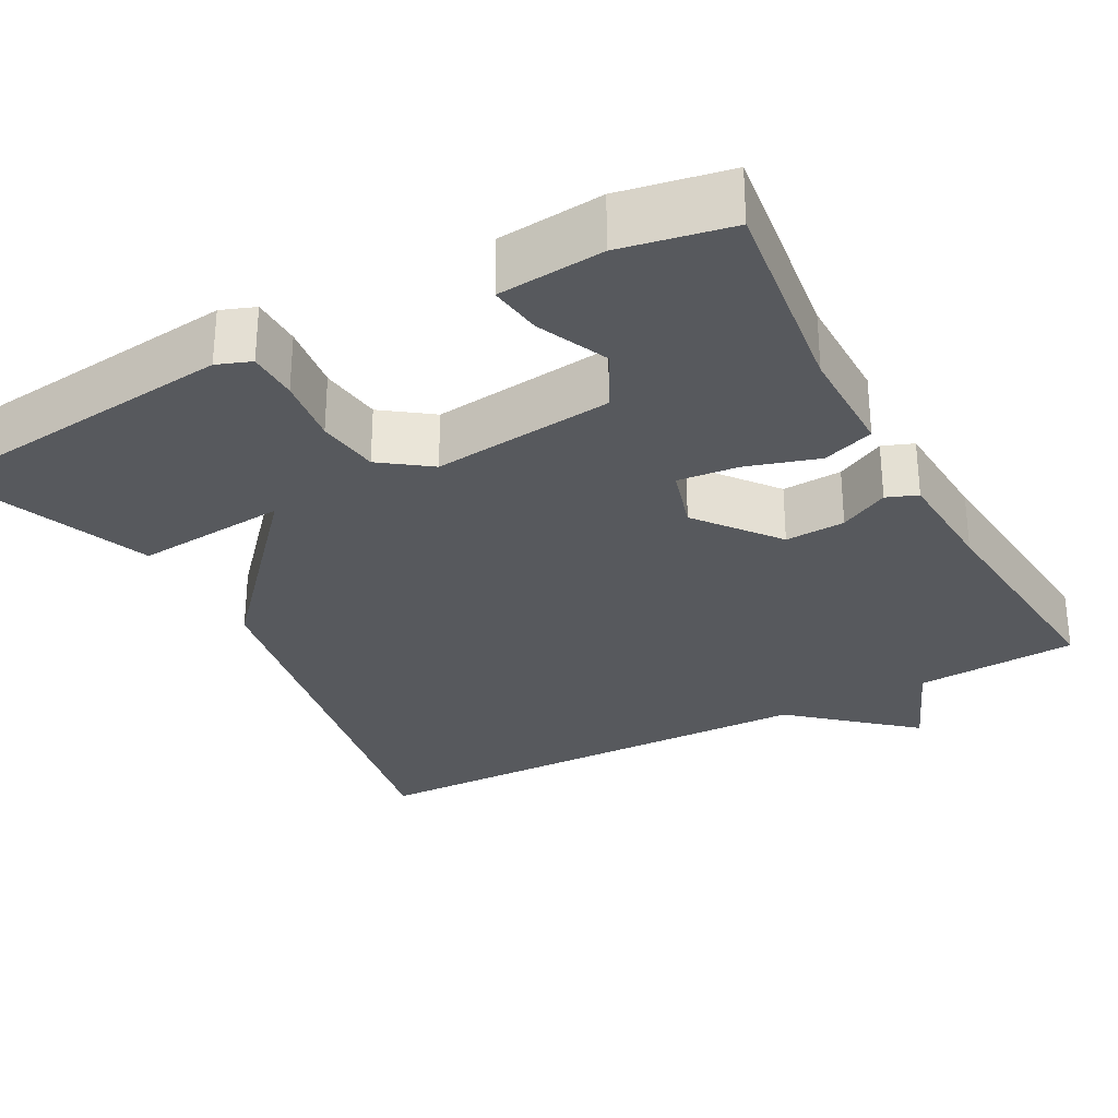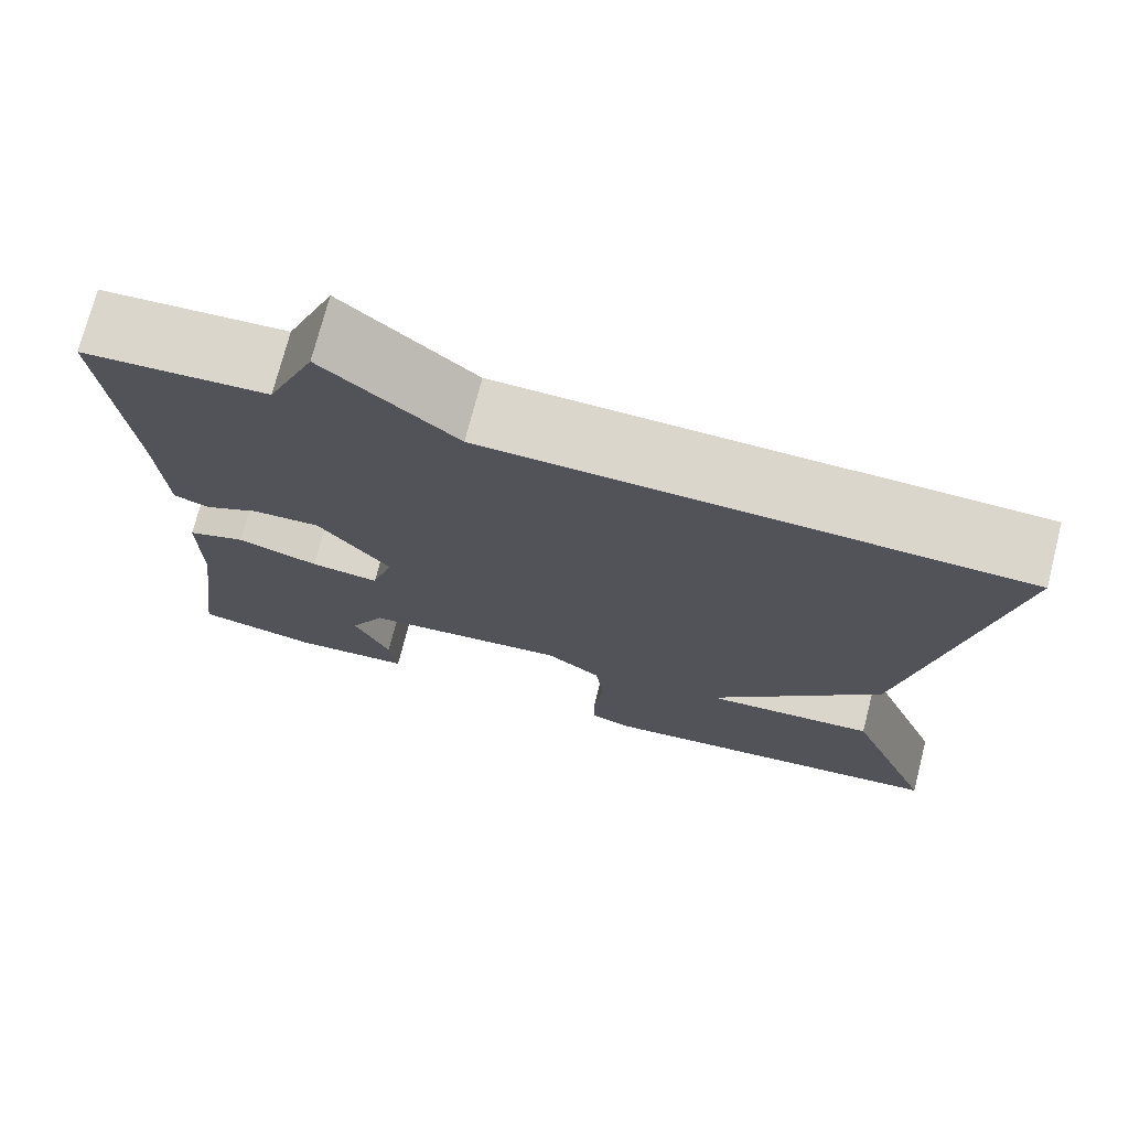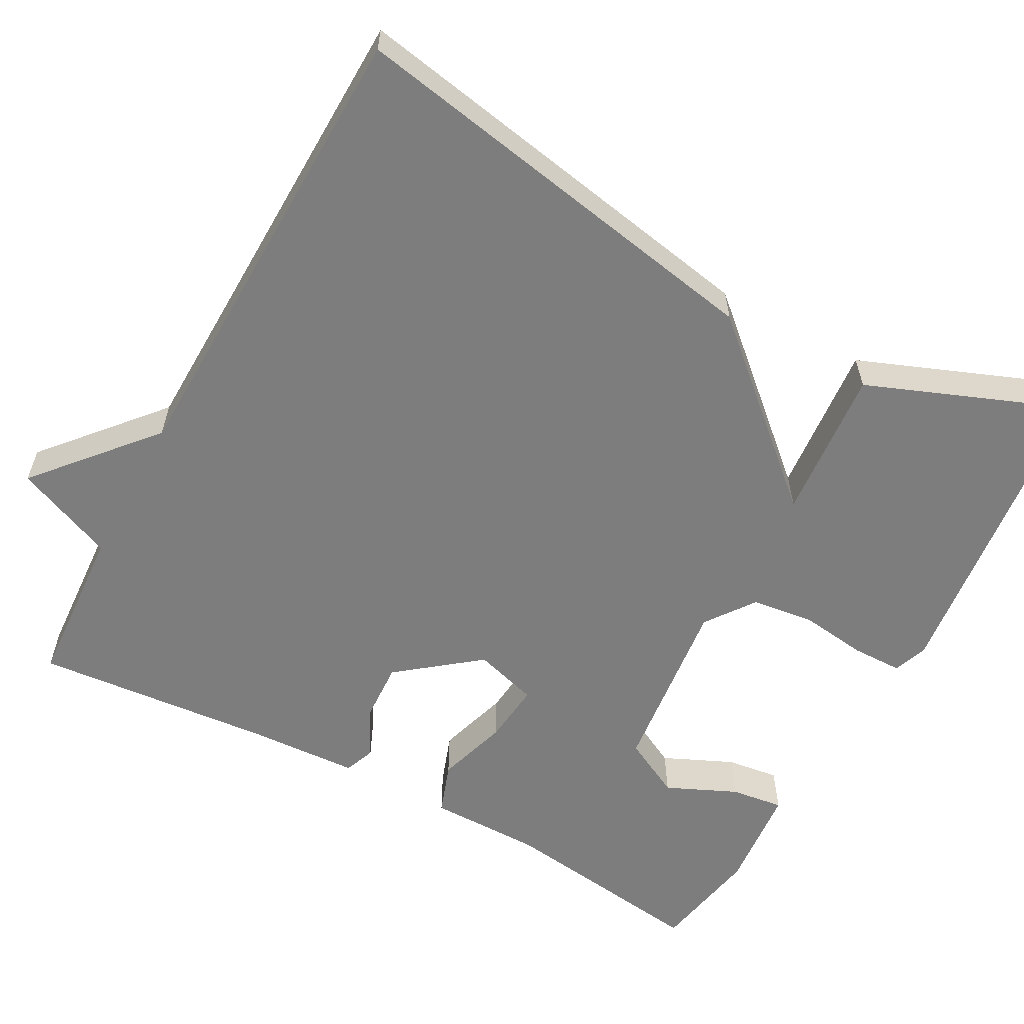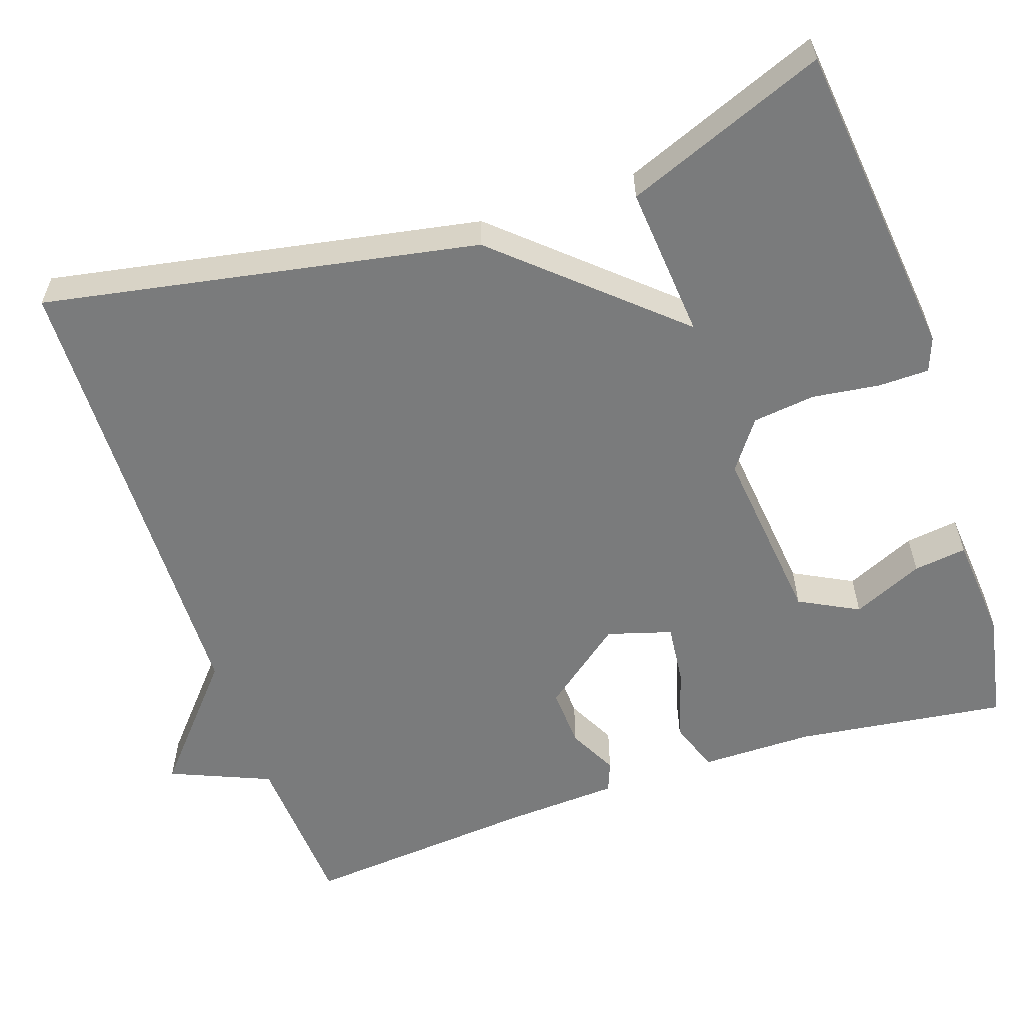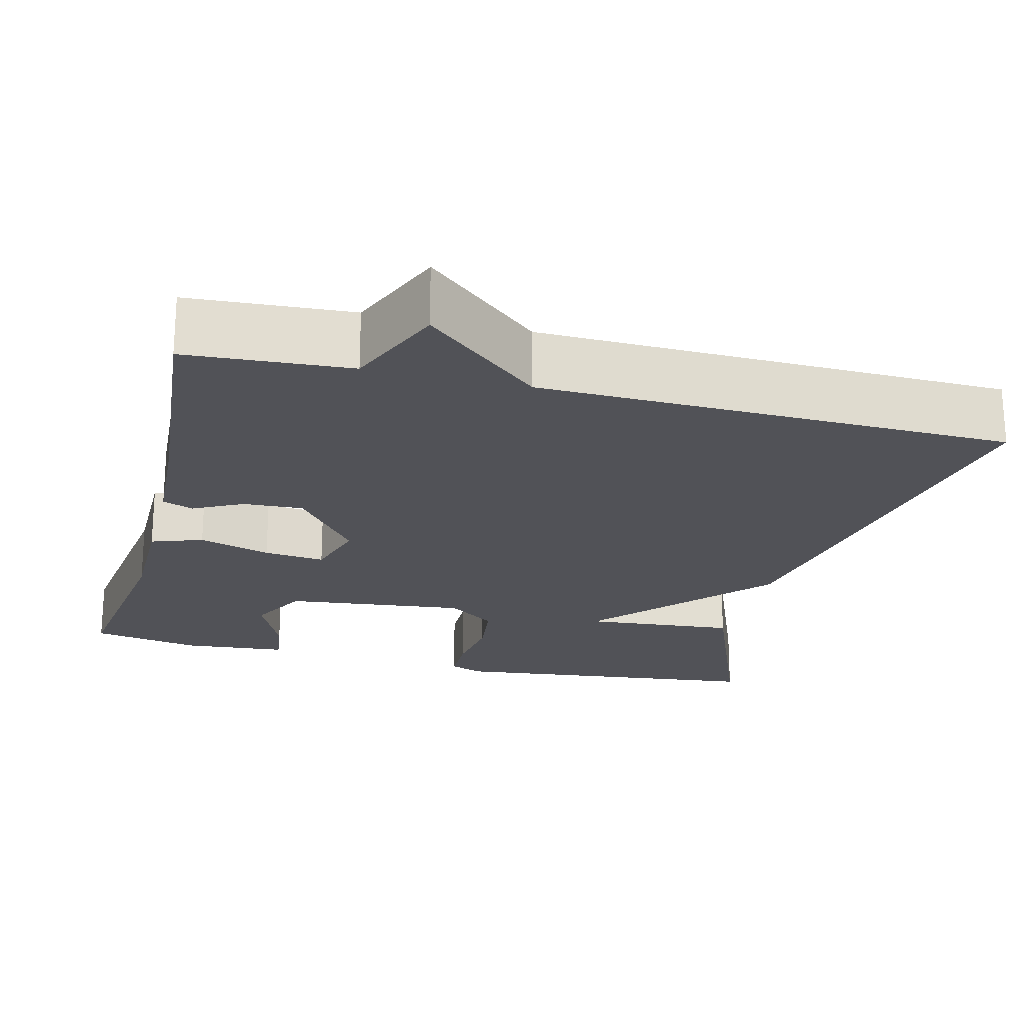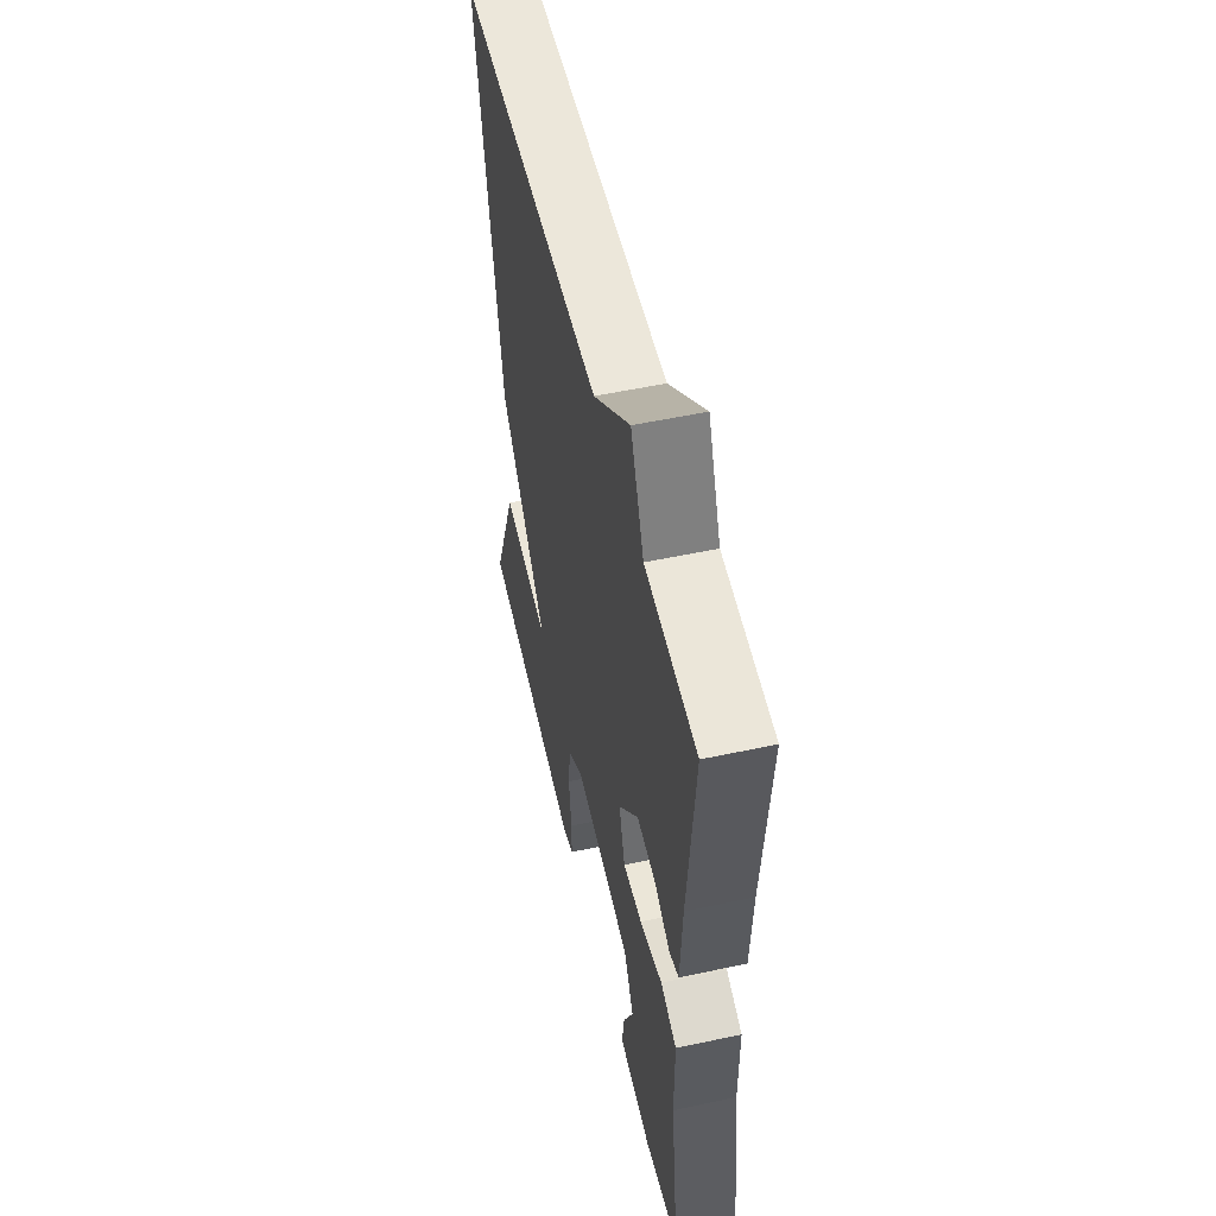
<metadata>
{"format":"obj","ext":"obj","renderer":"f3d","projection":"perspective","resolution":1024,"background":"white","views":[{"elev":-29.5,"azim":-151.7,"up":"+Y"},{"elev":73.5,"azim":14.4,"up":"+Z"},{"elev":-59.2,"azim":61.4,"up":"+Y"},{"elev":-58.3,"azim":108.6,"up":"+Y"},{"elev":-21.6,"azim":-14.2,"up":"+Y"},{"elev":53.5,"azim":-102.9,"up":"+Z"}]}
</metadata>
<code>
v 0.5 0.07 -0.5
v 0.095 0.07 -0.546
v 0.052 0.07 -0.53
v 0.051 0.07 -0.466
v 0.062 0.07 -0.381
v 0.052 0.07 -0.302
v -0.01 0.07 -0.257
v -0.239 0.07 -0.283
v -0.278 0.07 -0.358
v -0.238 0.07 -0.447
v -0.229 0.07 -0.514
v -0.362 0.07 -0.526
v -0.5 0.07 -0.5
v -0.465 0.07 -0.234
v -0.465 0.07 -0.091
v -0.4 0.07 -0.068
v -0.309 0.07 -0.096
v -0.232 0.07 -0.104
v -0.208 0.07 -0.023
v -0.288 0.07 0.079
v -0.364 0.07 0.075
v -0.426 0.07 0.043
v -0.465 0.07 0.058
v -0.473 0.07 0.2
v -0.5 0.07 0.5
v -0.294 0.07 0.513
v -0.241 0.07 0.64
v -0.094 0.07 0.513
v 0.5 0.07 0.5
v 0.4 0.07 -0.047
v 0.207 0.07 -0.264
v 0.4 0.07 -0.247
v 0.5 0 -0.5
v 0.095 0 -0.546
v 0.052 0 -0.53
v 0.051 0 -0.466
v 0.062 0 -0.381
v 0.052 0 -0.302
v -0.01 0 -0.257
v -0.239 0 -0.283
v -0.278 0 -0.358
v -0.238 0 -0.447
v -0.229 0 -0.514
v -0.362 0 -0.526
v -0.5 0 -0.5
v -0.465 0 -0.234
v -0.465 0 -0.091
v -0.4 0 -0.068
v -0.309 0 -0.096
v -0.232 0 -0.104
v -0.208 0 -0.023
v -0.288 0 0.079
v -0.364 0 0.075
v -0.426 0 0.043
v -0.465 0 0.058
v -0.473 0 0.2
v -0.5 0 0.5
v -0.294 0 0.513
v -0.241 0 0.64
v -0.094 0 0.513
v 0.5 0 0.5
v 0.4 0 -0.047
v 0.207 0 -0.264
v 0.4 0 -0.247
f 3 4 5
f 2 3 5
f 1 2 5
f 32 1 5
f 31 32 5
f 28 29 30 31
f 26 27 28 31
f 24 25 26
f 23 24 26
f 22 23 26
f 21 22 26
f 20 21 26
f 19 20 26 31
f 18 19 31
f 17 18 31
f 16 17 31
f 15 16 31
f 14 15 31
f 12 13 14
f 11 12 14
f 10 11 14
f 9 10 14
f 8 9 14
f 7 8 14
f 7 14 31
f 6 7 31
f 5 6 31
f 37 36 35
f 37 35 34
f 37 34 33
f 37 33 64
f 37 64 63
f 63 62 61 60
f 63 60 59 58
f 58 57 56
f 58 56 55
f 58 55 54
f 58 54 53
f 58 53 52
f 63 58 52 51
f 63 51 50
f 63 50 49
f 63 49 48
f 63 48 47
f 63 47 46
f 46 45 44
f 46 44 43
f 46 43 42
f 46 42 41
f 46 41 40
f 46 40 39
f 63 46 39
f 63 39 38
f 63 38 37
f 1 33 34 2
f 2 34 35 3
f 3 35 36 4
f 4 36 37 5
f 5 37 38 6
f 6 38 39 7
f 7 39 40 8
f 8 40 41 9
f 9 41 42 10
f 10 42 43 11
f 11 43 44 12
f 12 44 45 13
f 13 45 46 14
f 14 46 47 15
f 15 47 48 16
f 16 48 49 17
f 17 49 50 18
f 18 50 51 19
f 19 51 52 20
f 20 52 53 21
f 21 53 54 22
f 22 54 55 23
f 23 55 56 24
f 24 56 57 25
f 25 57 58 26
f 26 58 59 27
f 27 59 60 28
f 28 60 61 29
f 29 61 62 30
f 30 62 63 31
f 31 63 64 32
f 32 64 33 1

</code>
